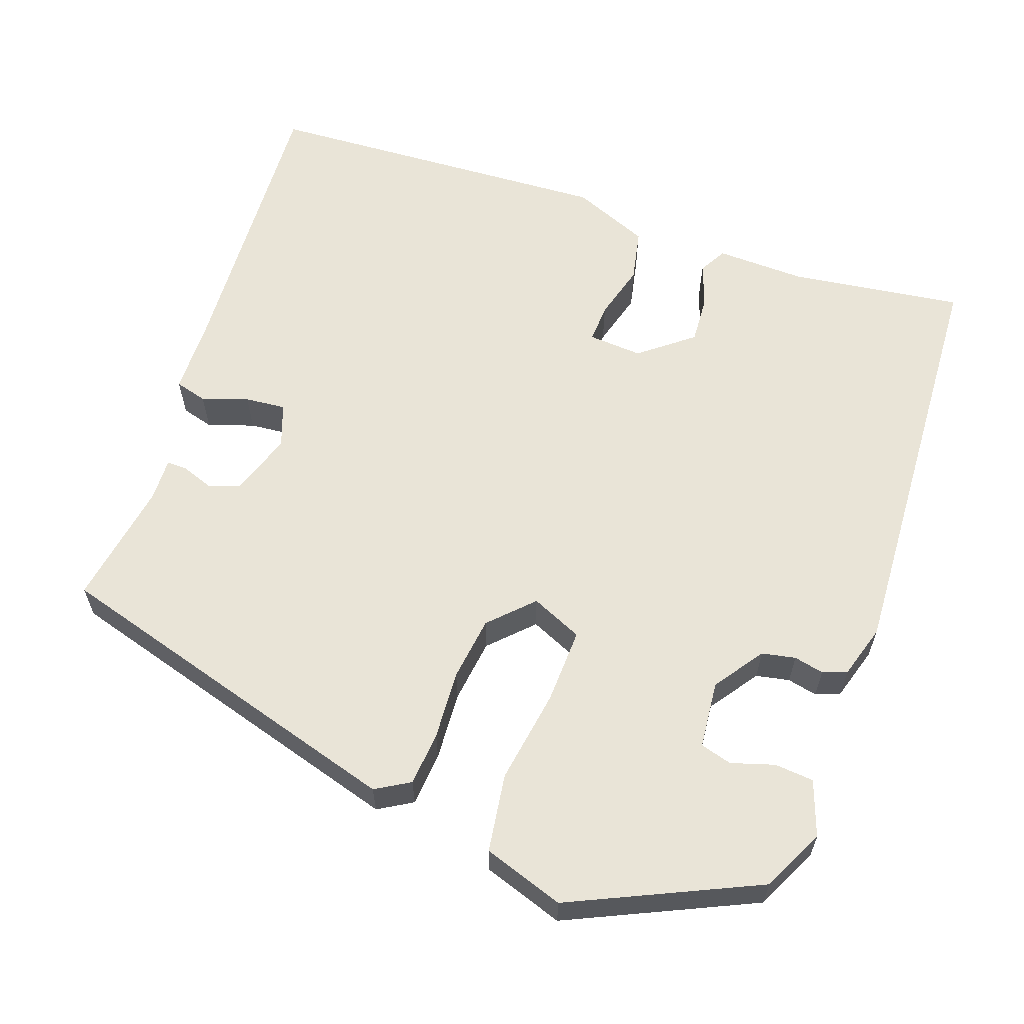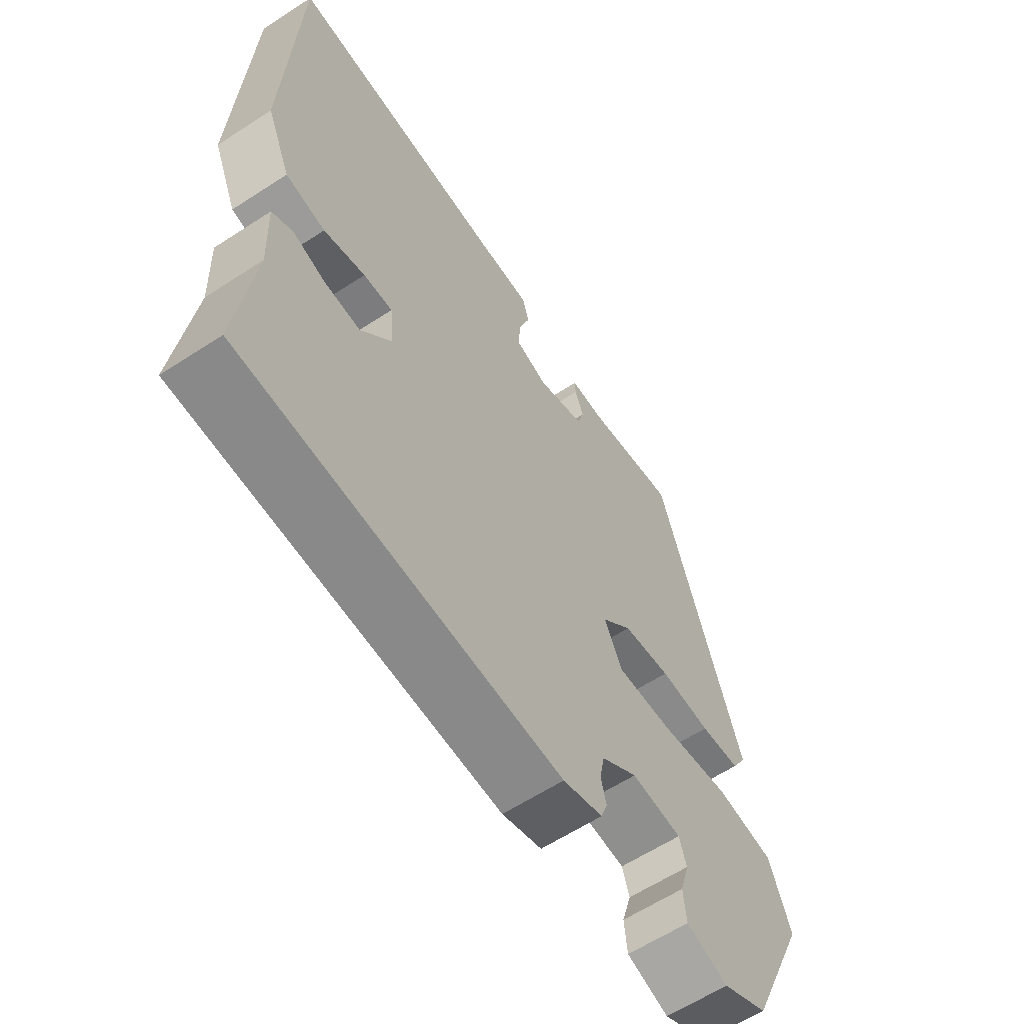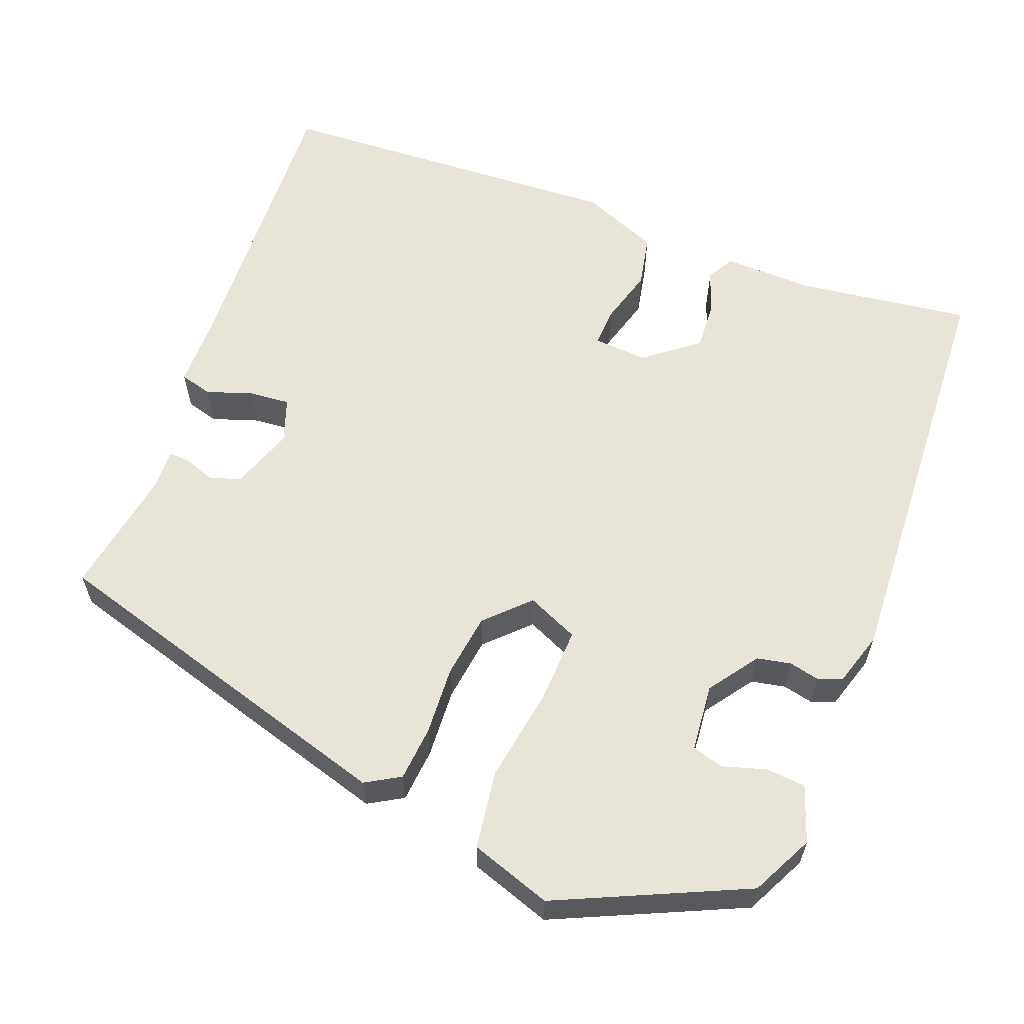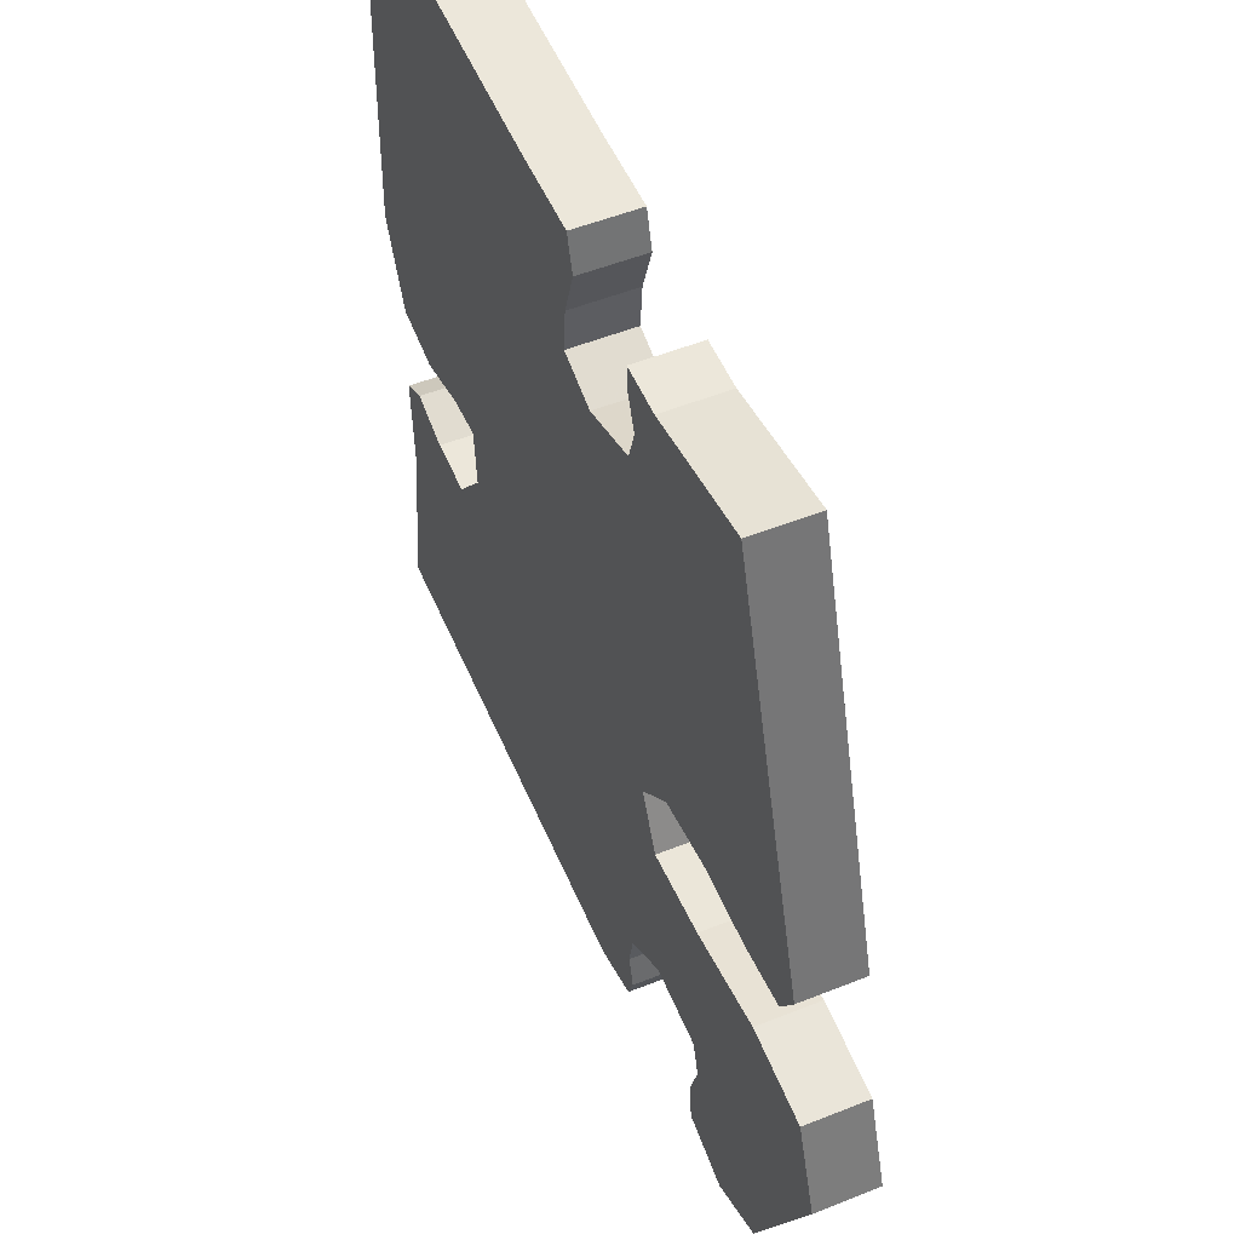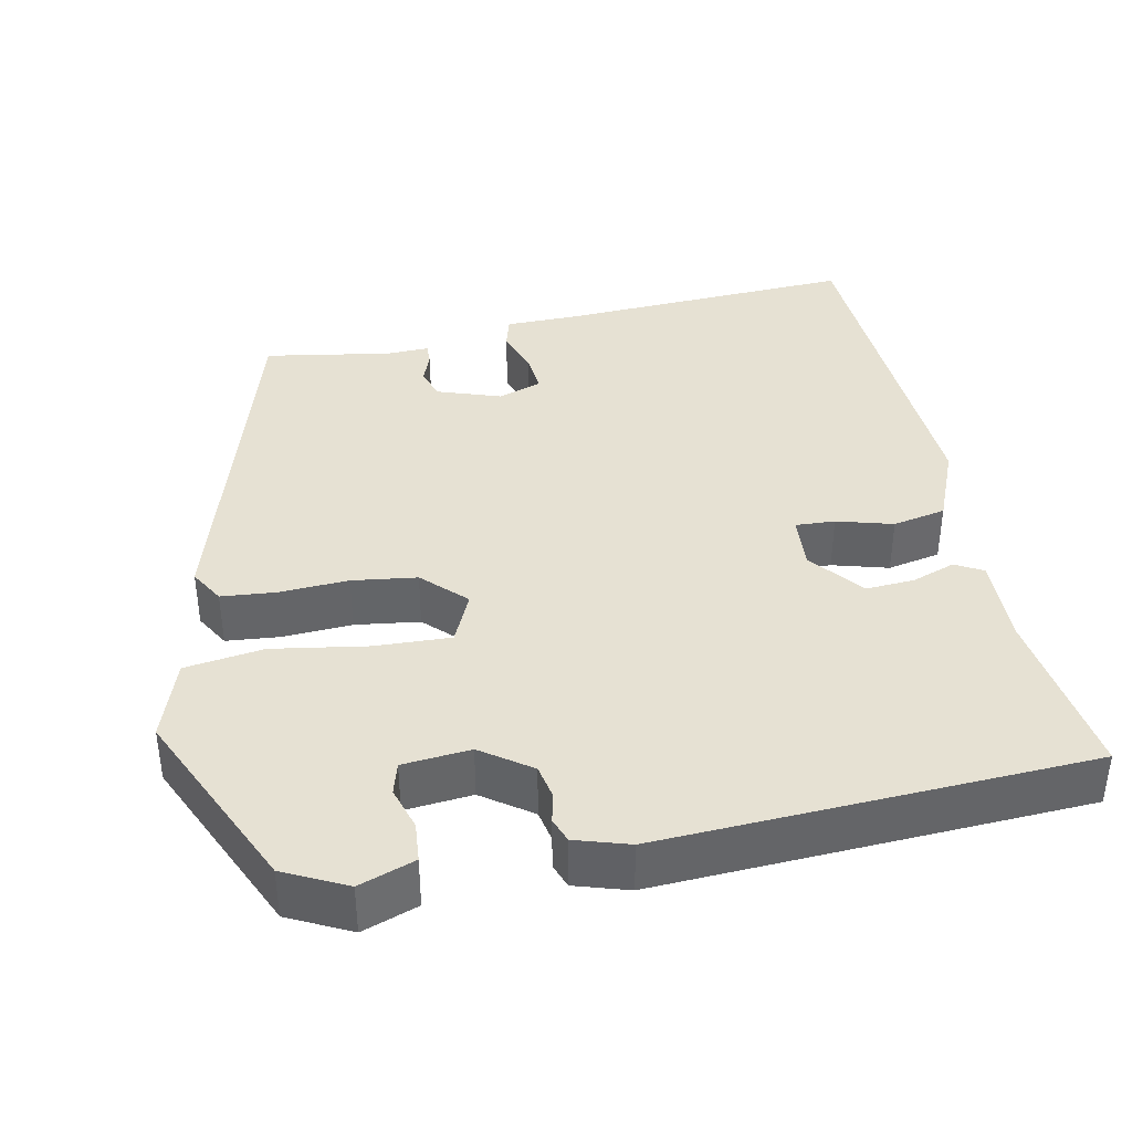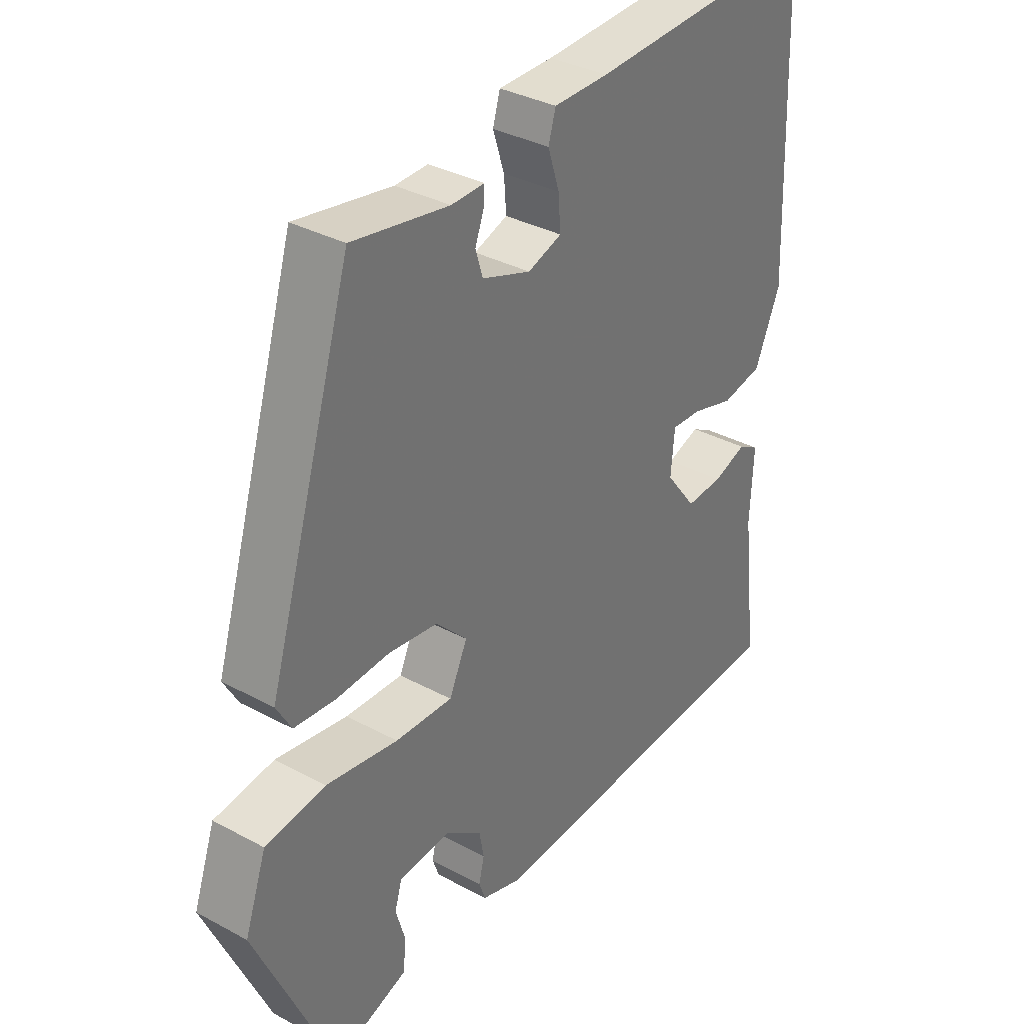
<metadata>
{"format":"obj","ext":"obj","renderer":"f3d","projection":"perspective","resolution":1024,"background":"white","views":[{"elev":61.0,"azim":108.6,"up":"+Y"},{"elev":-61.6,"azim":-56.5,"up":"+Z"},{"elev":60.0,"azim":110.3,"up":"+Y"},{"elev":52.7,"azim":66.8,"up":"+Z"},{"elev":38.9,"azim":167.8,"up":"+Y"},{"elev":34.8,"azim":125.8,"up":"+Z"}]}
</metadata>
<code>
v 0.435 0.07 -0.48
v 0.357 0.07 -0.52
v 0.286 0.07 -0.496
v 0.281 0.07 -0.446
v 0.297 0.07 -0.391
v 0.285 0.07 -0.351
v 0.199 0.07 -0.344
v 0.137 0.07 -0.389
v 0.129 0.07 -0.432
v 0.138 0.07 -0.47
v 0.127 0.07 -0.501
v 0.059 0.07 -0.523
v -0.484 0.07 -0.503
v -0.457 0.07 -0.281
v -0.462 0.07 -0.167
v -0.427 0.07 -0.147
v -0.371 0.07 -0.166
v -0.309 0.07 -0.169
v -0.257 0.07 -0.101
v -0.263 0.07 -0.032
v -0.313 0.07 -0.035
v -0.384 0.07 -0.056
v -0.452 0.07 -0.043
v -0.494 0.07 0.055
v -0.477 0.07 0.506
v -0.095 0.07 0.491
v -0.004 0.07 0.491
v 0.008 0.07 0.45
v -0.011 0.07 0.391
v -0.015 0.07 0.339
v 0.041 0.07 0.32
v 0.122 0.07 0.349
v 0.134 0.07 0.389
v 0.119 0.07 0.429
v 0.118 0.07 0.455
v 0.173 0.07 0.454
v 0.333 0.07 0.483
v 0.474 0.07 0.024
v 0.449 0.07 -0.02
v 0.38 0.07 -0.027
v 0.292 0.07 -0.023
v 0.21 0.07 -0.035
v 0.158 0.07 -0.088
v 0.188 0.07 -0.153
v 0.284 0.07 -0.148
v 0.404 0.07 -0.127
v 0.504 0.07 -0.14
v 0.54 0.07 -0.242
v 0.435 0 -0.48
v 0.357 0 -0.52
v 0.286 0 -0.496
v 0.281 0 -0.446
v 0.297 0 -0.391
v 0.285 0 -0.351
v 0.199 0 -0.344
v 0.137 0 -0.389
v 0.129 0 -0.432
v 0.138 0 -0.47
v 0.127 0 -0.501
v 0.059 0 -0.523
v -0.484 0 -0.503
v -0.457 0 -0.281
v -0.462 0 -0.167
v -0.427 0 -0.147
v -0.371 0 -0.166
v -0.309 0 -0.169
v -0.257 0 -0.101
v -0.263 0 -0.032
v -0.313 0 -0.035
v -0.384 0 -0.056
v -0.452 0 -0.043
v -0.494 0 0.055
v -0.477 0 0.506
v -0.095 0 0.491
v -0.004 0 0.491
v 0.008 0 0.45
v -0.011 0 0.391
v -0.015 0 0.339
v 0.041 0 0.32
v 0.122 0 0.349
v 0.134 0 0.389
v 0.119 0 0.429
v 0.118 0 0.455
v 0.173 0 0.454
v 0.333 0 0.483
v 0.474 0 0.024
v 0.449 0 -0.02
v 0.38 0 -0.027
v 0.292 0 -0.023
v 0.21 0 -0.035
v 0.158 0 -0.088
v 0.188 0 -0.153
v 0.284 0 -0.148
v 0.404 0 -0.127
v 0.504 0 -0.14
v 0.54 0 -0.242
f 45 46 47 48
f 44 45 48 1
f 38 39 40 41
f 36 37 38 41
f 36 41 42
f 33 34 35 36
f 32 33 36 42
f 31 32 42 43
f 26 27 28 29
f 26 29 30
f 25 26 30
f 24 25 30
f 21 22 23 24
f 20 21 24 30
f 19 20 30 31
f 14 15 16 17
f 14 17 18
f 13 14 18
f 12 13 18 19
f 9 10 11 12
f 8 9 12 19
f 2 3 4 5
f 2 5 6
f 1 2 6
f 44 1 6
f 8 19 31 43
f 7 8 43 44
f 6 7 44
f 96 95 94 93
f 49 96 93 92
f 89 88 87 86
f 89 86 85 84
f 90 89 84
f 84 83 82 81
f 90 84 81 80
f 91 90 80 79
f 77 76 75 74
f 78 77 74
f 78 74 73
f 78 73 72
f 72 71 70 69
f 78 72 69 68
f 79 78 68 67
f 65 64 63 62
f 66 65 62
f 66 62 61
f 67 66 61 60
f 60 59 58 57
f 67 60 57 56
f 53 52 51 50
f 54 53 50
f 54 50 49
f 54 49 92
f 91 79 67 56
f 92 91 56 55
f 92 55 54
f 1 49 50 2
f 2 50 51 3
f 3 51 52 4
f 4 52 53 5
f 5 53 54 6
f 6 54 55 7
f 7 55 56 8
f 8 56 57 9
f 9 57 58 10
f 10 58 59 11
f 11 59 60 12
f 12 60 61 13
f 13 61 62 14
f 14 62 63 15
f 15 63 64 16
f 16 64 65 17
f 17 65 66 18
f 18 66 67 19
f 19 67 68 20
f 20 68 69 21
f 21 69 70 22
f 22 70 71 23
f 23 71 72 24
f 24 72 73 25
f 25 73 74 26
f 26 74 75 27
f 27 75 76 28
f 28 76 77 29
f 29 77 78 30
f 30 78 79 31
f 31 79 80 32
f 32 80 81 33
f 33 81 82 34
f 34 82 83 35
f 35 83 84 36
f 36 84 85 37
f 37 85 86 38
f 38 86 87 39
f 39 87 88 40
f 40 88 89 41
f 41 89 90 42
f 42 90 91 43
f 43 91 92 44
f 44 92 93 45
f 45 93 94 46
f 46 94 95 47
f 47 95 96 48
f 48 96 49 1

</code>
